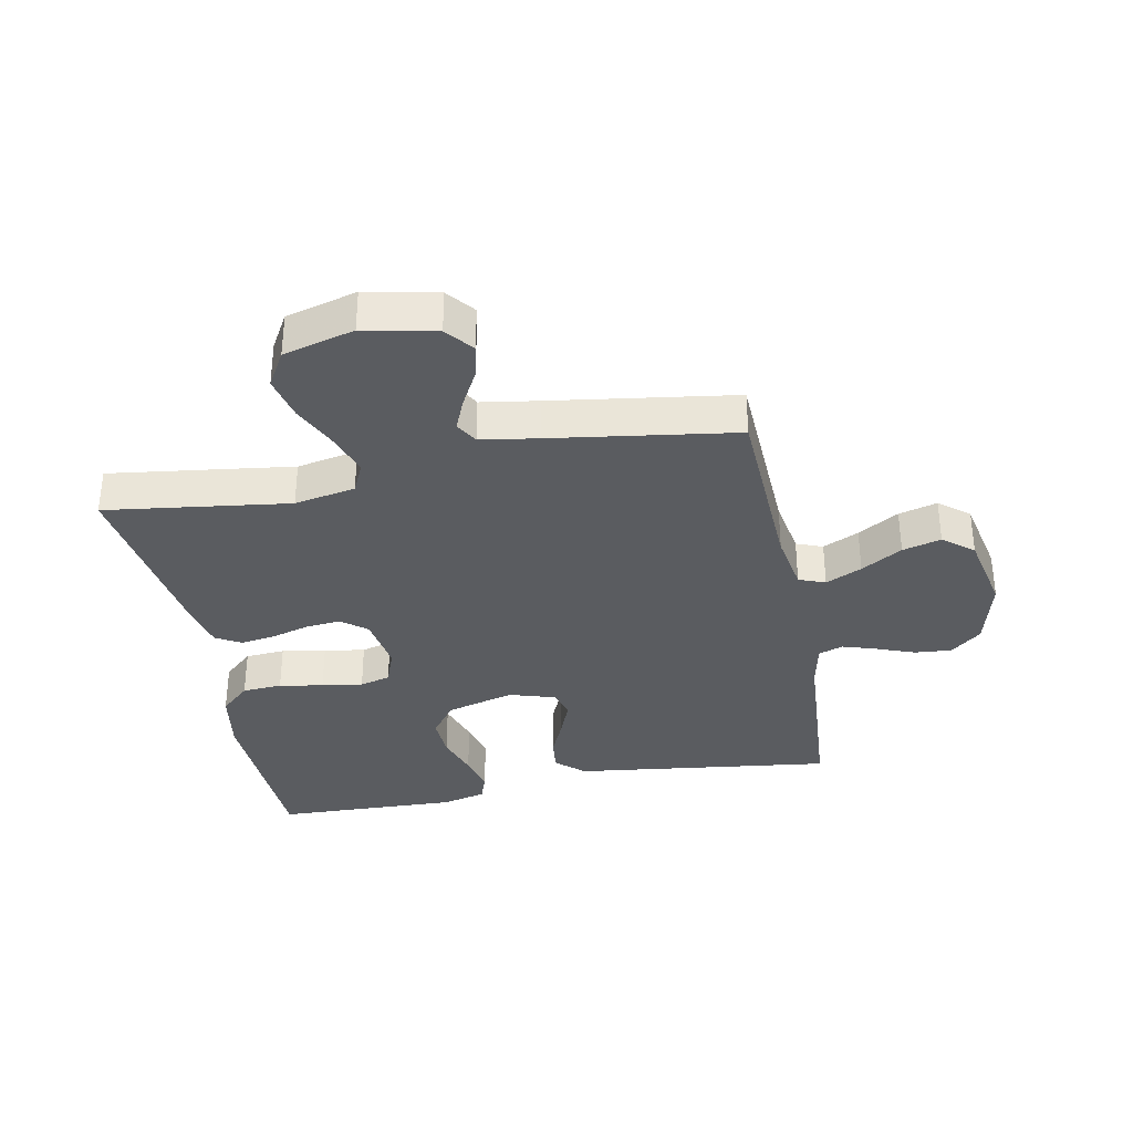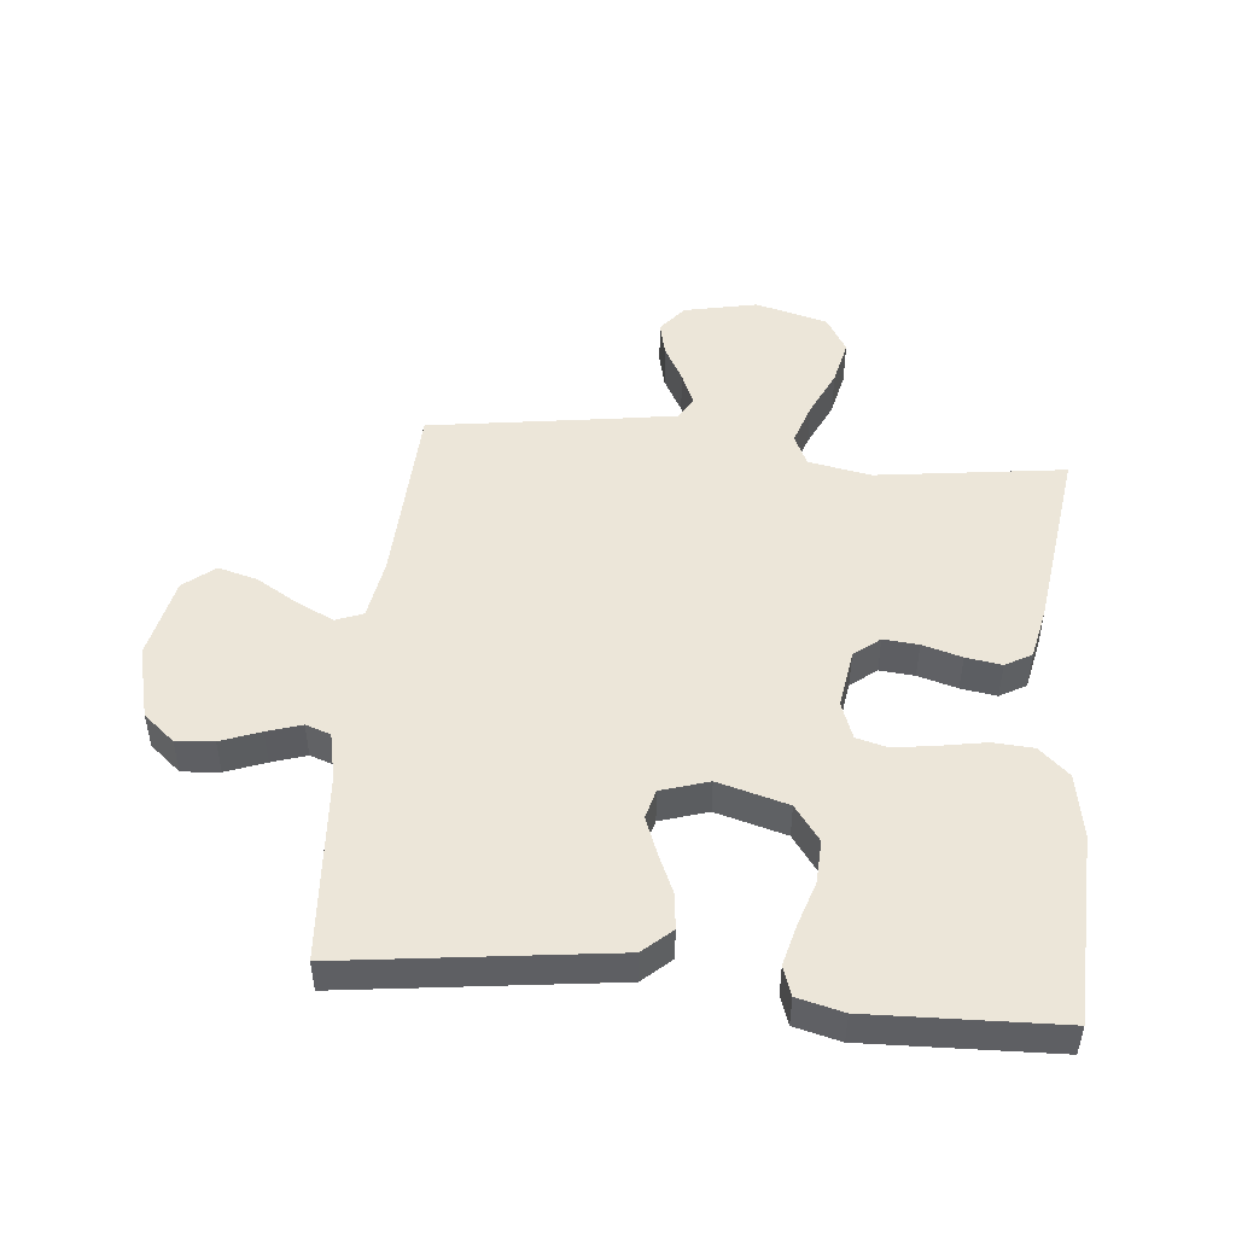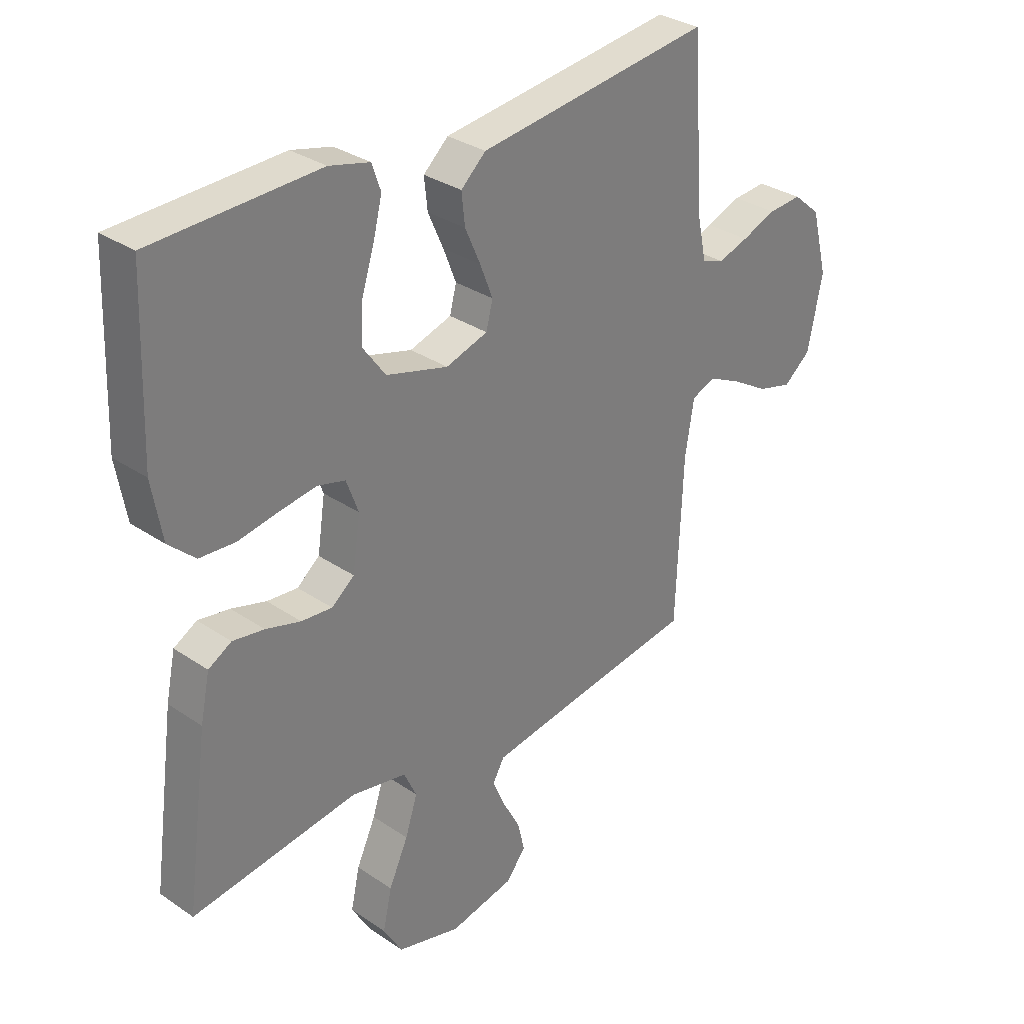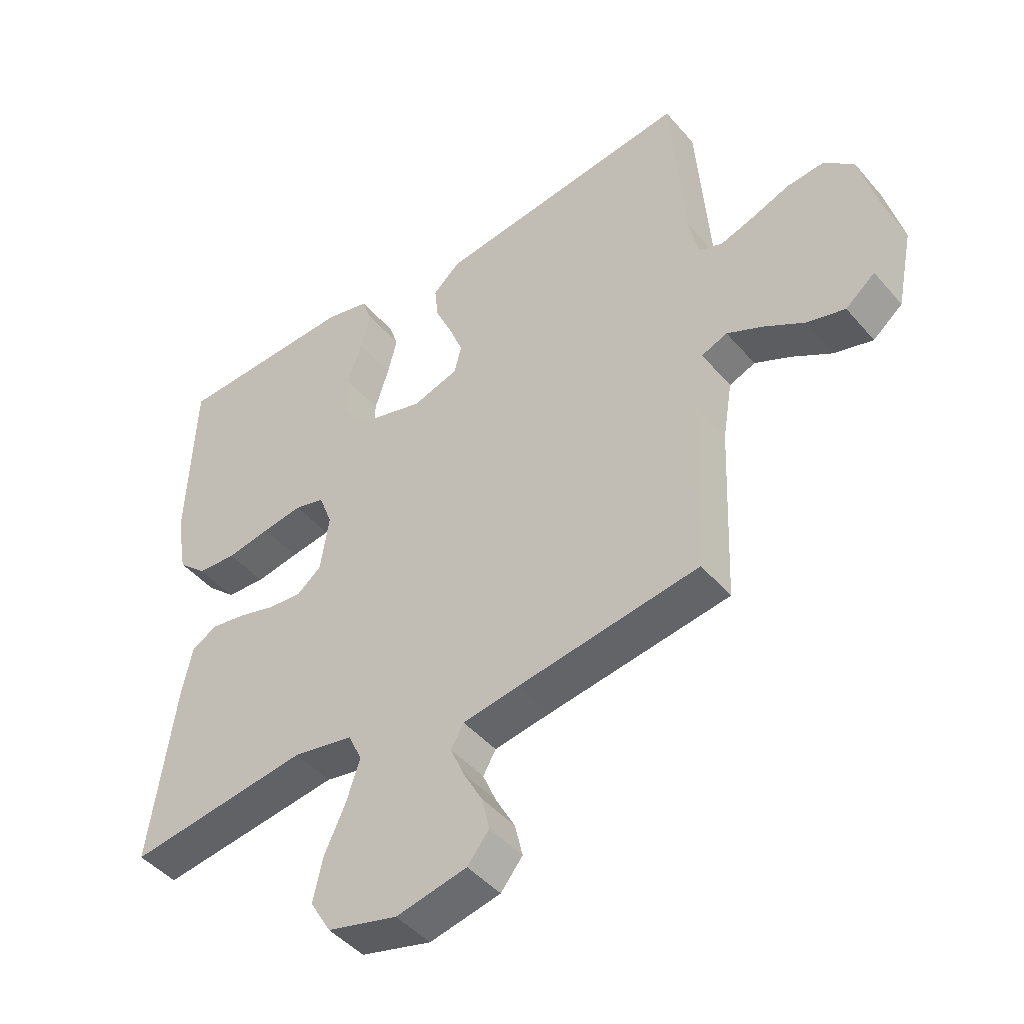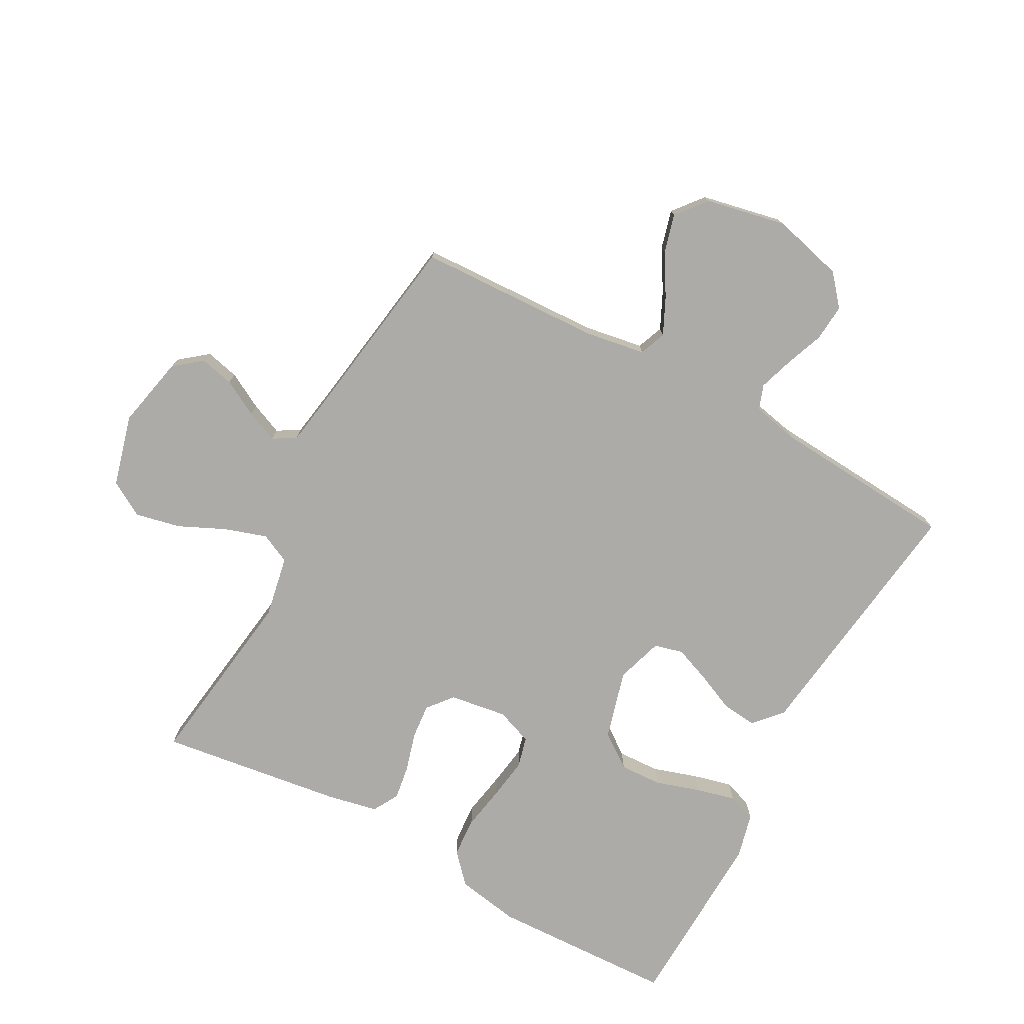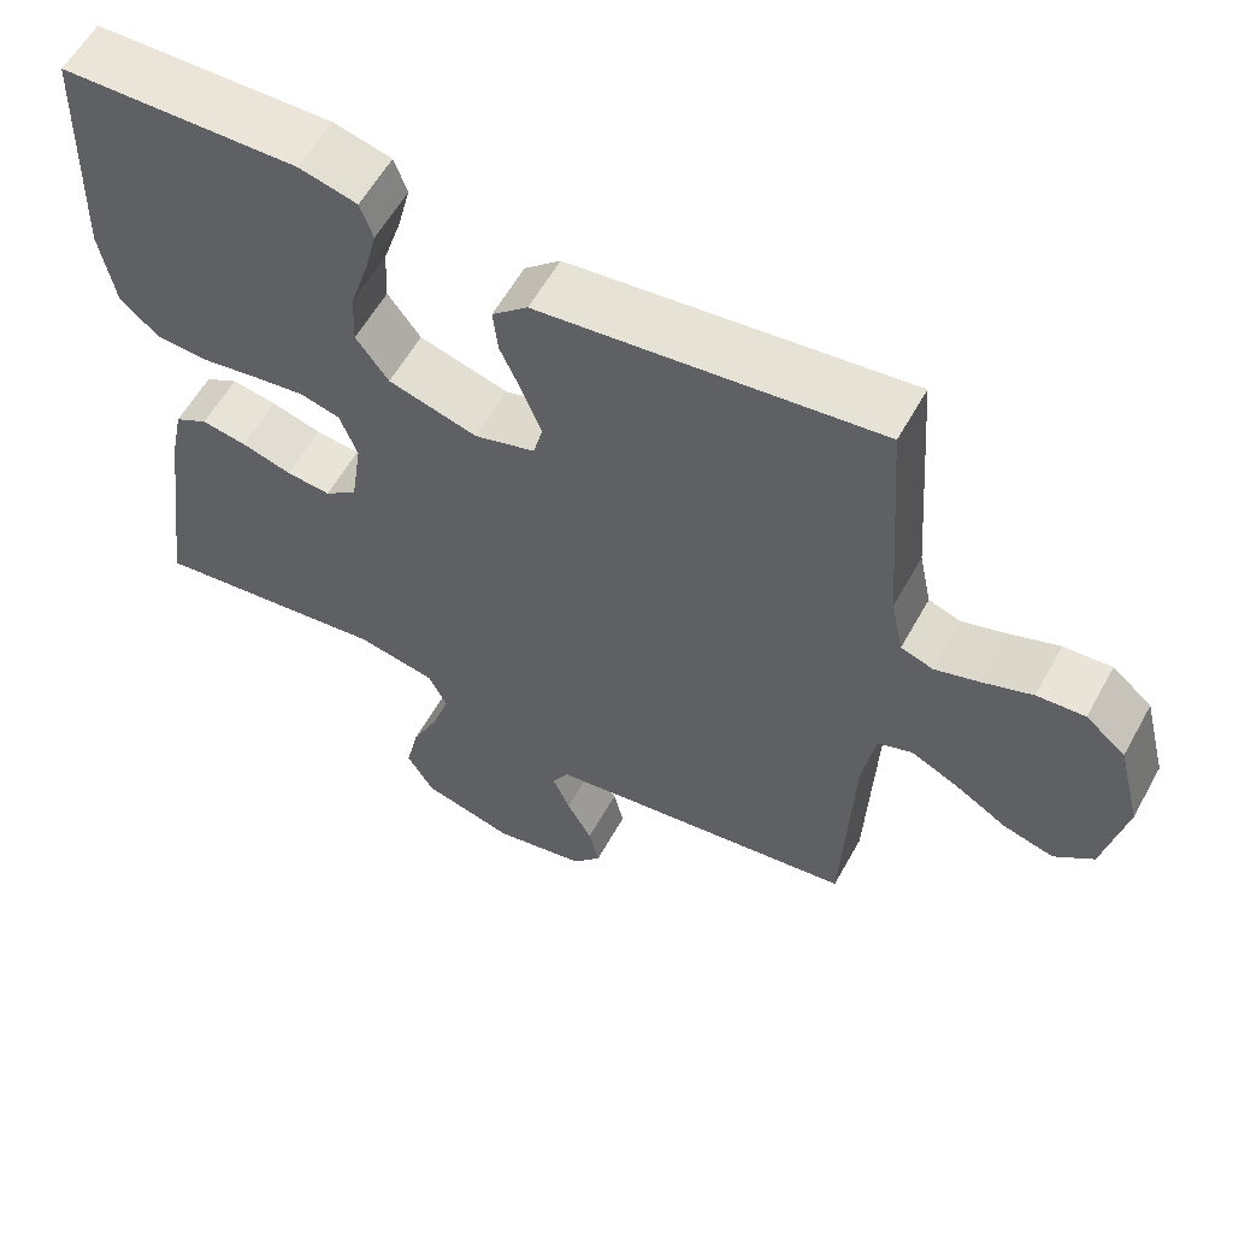
<metadata>
{"format":"obj","ext":"obj","renderer":"f3d","projection":"perspective","resolution":1024,"background":"white","views":[{"elev":-34.3,"azim":-168.8,"up":"+Y"},{"elev":48.7,"azim":5.6,"up":"+Y"},{"elev":31.5,"azim":133.9,"up":"+Z"},{"elev":-45.5,"azim":-142.2,"up":"+Z"},{"elev":-76.2,"azim":-118.5,"up":"+Y"},{"elev":58.9,"azim":-151.1,"up":"+Z"}]}
</metadata>
<code>
v 0.5 0.07 -0.5
v 0.2 0.07 -0.459
v 0.1 0.07 -0.478
v 0.077 0.07 -0.527
v 0.099 0.07 -0.595
v 0.134 0.07 -0.671
v 0.15 0.07 -0.744
v 0.116 0.07 -0.802
v 0 0.07 -0.833
v -0.117 0.07 -0.808
v -0.153 0.07 -0.763
v -0.14 0.07 -0.708
v -0.108 0.07 -0.649
v -0.086 0.07 -0.597
v -0.107 0.07 -0.56
v -0.2 0.07 -0.545
v -0.5 0.07 -0.5
v -0.512 0.07 -0.2
v -0.528 0.07 -0.103
v -0.571 0.07 -0.086
v -0.63 0.07 -0.114
v -0.697 0.07 -0.154
v -0.76 0.07 -0.171
v -0.809 0.07 -0.131
v -0.836 0.07 0
v -0.806 0.07 0.116
v -0.756 0.07 0.158
v -0.696 0.07 0.153
v -0.633 0.07 0.129
v -0.578 0.07 0.111
v -0.538 0.07 0.125
v -0.522 0.07 0.2
v -0.5 0.07 0.5
v -0.2 0.07 0.461
v -0.076 0.07 0.445
v -0.031 0.07 0.404
v -0.037 0.07 0.348
v -0.065 0.07 0.285
v -0.088 0.07 0.226
v -0.076 0.07 0.179
v 0 0.07 0.155
v 0.112 0.07 0.186
v 0.153 0.07 0.242
v 0.15 0.07 0.311
v 0.127 0.07 0.383
v 0.111 0.07 0.447
v 0.127 0.07 0.493
v 0.2 0.07 0.511
v 0.5 0.07 0.5
v 0.511 0.07 0.2
v 0.493 0.07 0.097
v 0.445 0.07 0.053
v 0.38 0.07 0.049
v 0.308 0.07 0.062
v 0.241 0.07 0.072
v 0.191 0.07 0.059
v 0.169 0.07 0
v 0.183 0.07 -0.094
v 0.224 0.07 -0.127
v 0.28 0.07 -0.122
v 0.343 0.07 -0.104
v 0.4 0.07 -0.095
v 0.442 0.07 -0.119
v 0.459 0.07 -0.2
v 0.5 0 -0.5
v 0.2 0 -0.459
v 0.1 0 -0.478
v 0.077 0 -0.527
v 0.099 0 -0.595
v 0.134 0 -0.671
v 0.15 0 -0.744
v 0.116 0 -0.802
v 0 0 -0.833
v -0.117 0 -0.808
v -0.153 0 -0.763
v -0.14 0 -0.708
v -0.108 0 -0.649
v -0.086 0 -0.597
v -0.107 0 -0.56
v -0.2 0 -0.545
v -0.5 0 -0.5
v -0.512 0 -0.2
v -0.528 0 -0.103
v -0.571 0 -0.086
v -0.63 0 -0.114
v -0.697 0 -0.154
v -0.76 0 -0.171
v -0.809 0 -0.131
v -0.836 0 0
v -0.806 0 0.116
v -0.756 0 0.158
v -0.696 0 0.153
v -0.633 0 0.129
v -0.578 0 0.111
v -0.538 0 0.125
v -0.522 0 0.2
v -0.5 0 0.5
v -0.2 0 0.461
v -0.076 0 0.445
v -0.031 0 0.404
v -0.037 0 0.348
v -0.065 0 0.285
v -0.088 0 0.226
v -0.076 0 0.179
v 0 0 0.155
v 0.112 0 0.186
v 0.153 0 0.242
v 0.15 0 0.311
v 0.127 0 0.383
v 0.111 0 0.447
v 0.127 0 0.493
v 0.2 0 0.511
v 0.5 0 0.5
v 0.511 0 0.2
v 0.493 0 0.097
v 0.445 0 0.053
v 0.38 0 0.049
v 0.308 0 0.062
v 0.241 0 0.072
v 0.191 0 0.059
v 0.169 0 0
v 0.183 0 -0.094
v 0.224 0 -0.127
v 0.28 0 -0.122
v 0.343 0 -0.104
v 0.4 0 -0.095
v 0.442 0 -0.119
v 0.459 0 -0.2
f 64 1 2
f 63 64 2
f 62 63 2
f 61 62 2
f 60 61 2
f 59 60 2 3
f 58 59 3 4
f 57 58 4
f 52 53 54
f 51 52 54
f 50 51 54
f 49 50 54
f 48 49 54
f 47 48 54
f 46 47 54
f 45 46 54
f 44 45 54
f 43 44 54 55
f 42 43 55 56
f 36 37 38
f 35 36 38
f 34 35 38
f 34 38 39
f 33 34 39
f 32 33 39
f 31 32 39 40
f 27 28 29
f 26 27 29
f 25 26 29
f 24 25 29
f 23 24 29
f 22 23 29
f 21 22 29
f 20 21 29 30
f 31 40 41
f 30 31 41
f 20 30 41
f 19 20 41
f 11 12 13
f 10 11 13
f 9 10 13
f 8 9 13
f 7 8 13
f 6 7 13
f 5 6 13
f 4 5 13 14
f 57 4 14 15
f 57 15 16
f 56 57 16
f 42 56 16
f 41 42 16
f 19 41 16
f 18 19 16
f 16 17 18
f 66 65 128
f 66 128 127
f 66 127 126
f 66 126 125
f 66 125 124
f 67 66 124 123
f 68 67 123 122
f 68 122 121
f 118 117 116
f 118 116 115
f 118 115 114
f 118 114 113
f 118 113 112
f 118 112 111
f 118 111 110
f 118 110 109
f 118 109 108
f 119 118 108 107
f 120 119 107 106
f 102 101 100
f 102 100 99
f 102 99 98
f 103 102 98
f 103 98 97
f 103 97 96
f 104 103 96 95
f 93 92 91
f 93 91 90
f 93 90 89
f 93 89 88
f 93 88 87
f 93 87 86
f 93 86 85
f 94 93 85 84
f 105 104 95
f 105 95 94
f 105 94 84
f 105 84 83
f 77 76 75
f 77 75 74
f 77 74 73
f 77 73 72
f 77 72 71
f 77 71 70
f 77 70 69
f 78 77 69 68
f 79 78 68 121
f 80 79 121
f 80 121 120
f 80 120 106
f 80 106 105
f 80 105 83
f 80 83 82
f 82 81 80
f 1 65 66 2
f 2 66 67 3
f 3 67 68 4
f 4 68 69 5
f 5 69 70 6
f 6 70 71 7
f 7 71 72 8
f 8 72 73 9
f 9 73 74 10
f 10 74 75 11
f 11 75 76 12
f 12 76 77 13
f 13 77 78 14
f 14 78 79 15
f 15 79 80 16
f 16 80 81 17
f 17 81 82 18
f 18 82 83 19
f 19 83 84 20
f 20 84 85 21
f 21 85 86 22
f 22 86 87 23
f 23 87 88 24
f 24 88 89 25
f 25 89 90 26
f 26 90 91 27
f 27 91 92 28
f 28 92 93 29
f 29 93 94 30
f 30 94 95 31
f 31 95 96 32
f 32 96 97 33
f 33 97 98 34
f 34 98 99 35
f 35 99 100 36
f 36 100 101 37
f 37 101 102 38
f 38 102 103 39
f 39 103 104 40
f 40 104 105 41
f 41 105 106 42
f 42 106 107 43
f 43 107 108 44
f 44 108 109 45
f 45 109 110 46
f 46 110 111 47
f 47 111 112 48
f 48 112 113 49
f 49 113 114 50
f 50 114 115 51
f 51 115 116 52
f 52 116 117 53
f 53 117 118 54
f 54 118 119 55
f 55 119 120 56
f 56 120 121 57
f 57 121 122 58
f 58 122 123 59
f 59 123 124 60
f 60 124 125 61
f 61 125 126 62
f 62 126 127 63
f 63 127 128 64
f 64 128 65 1

</code>
